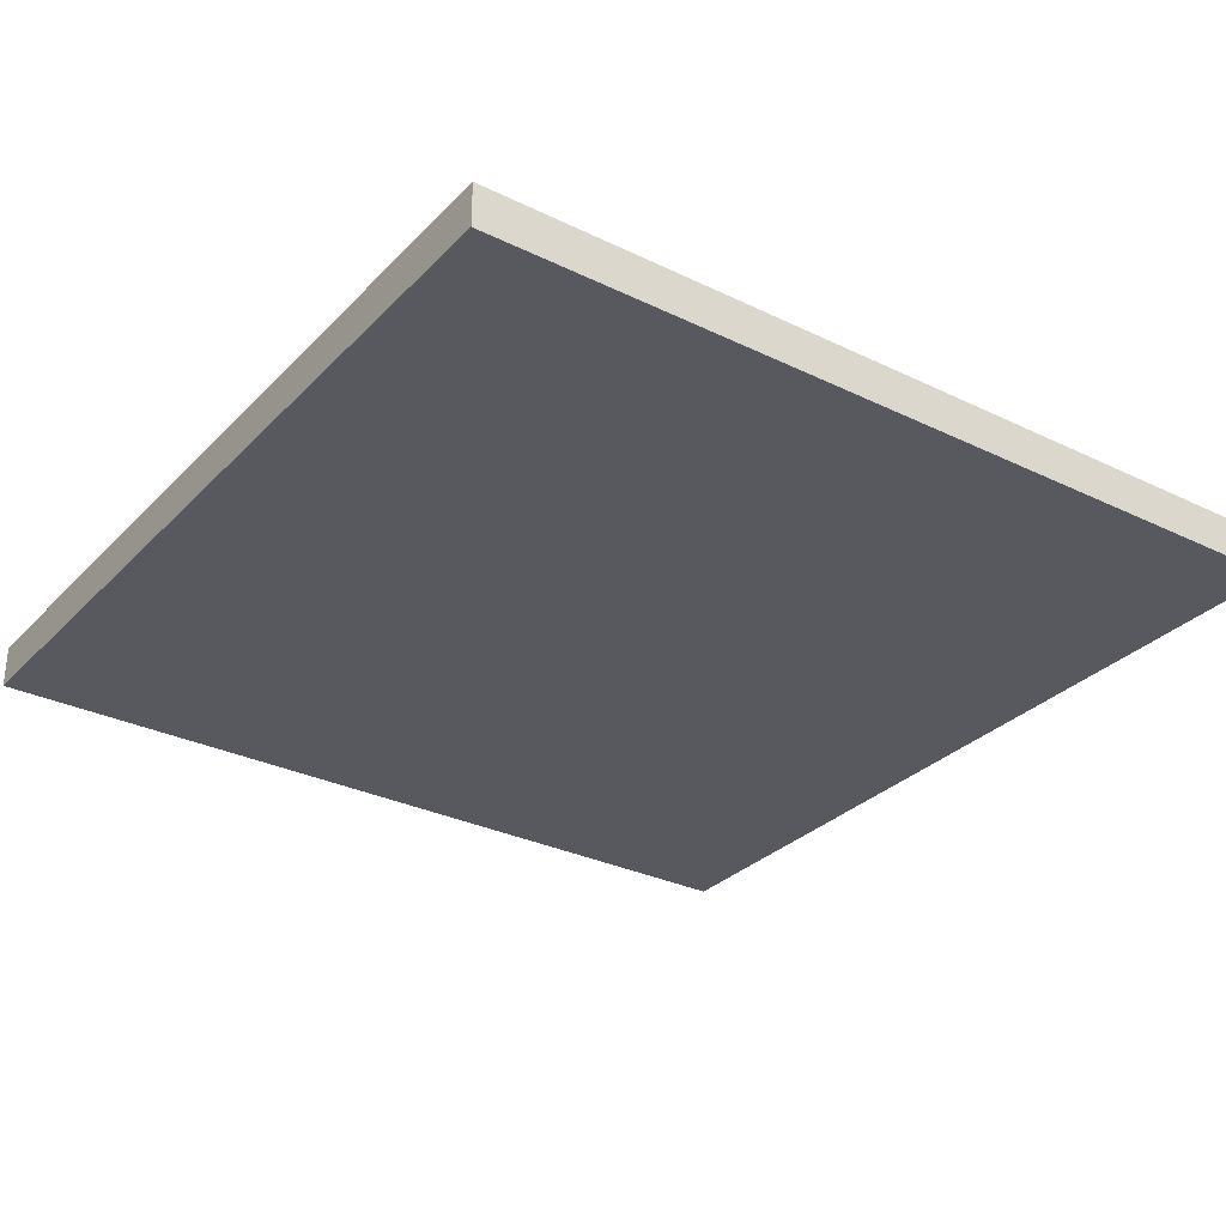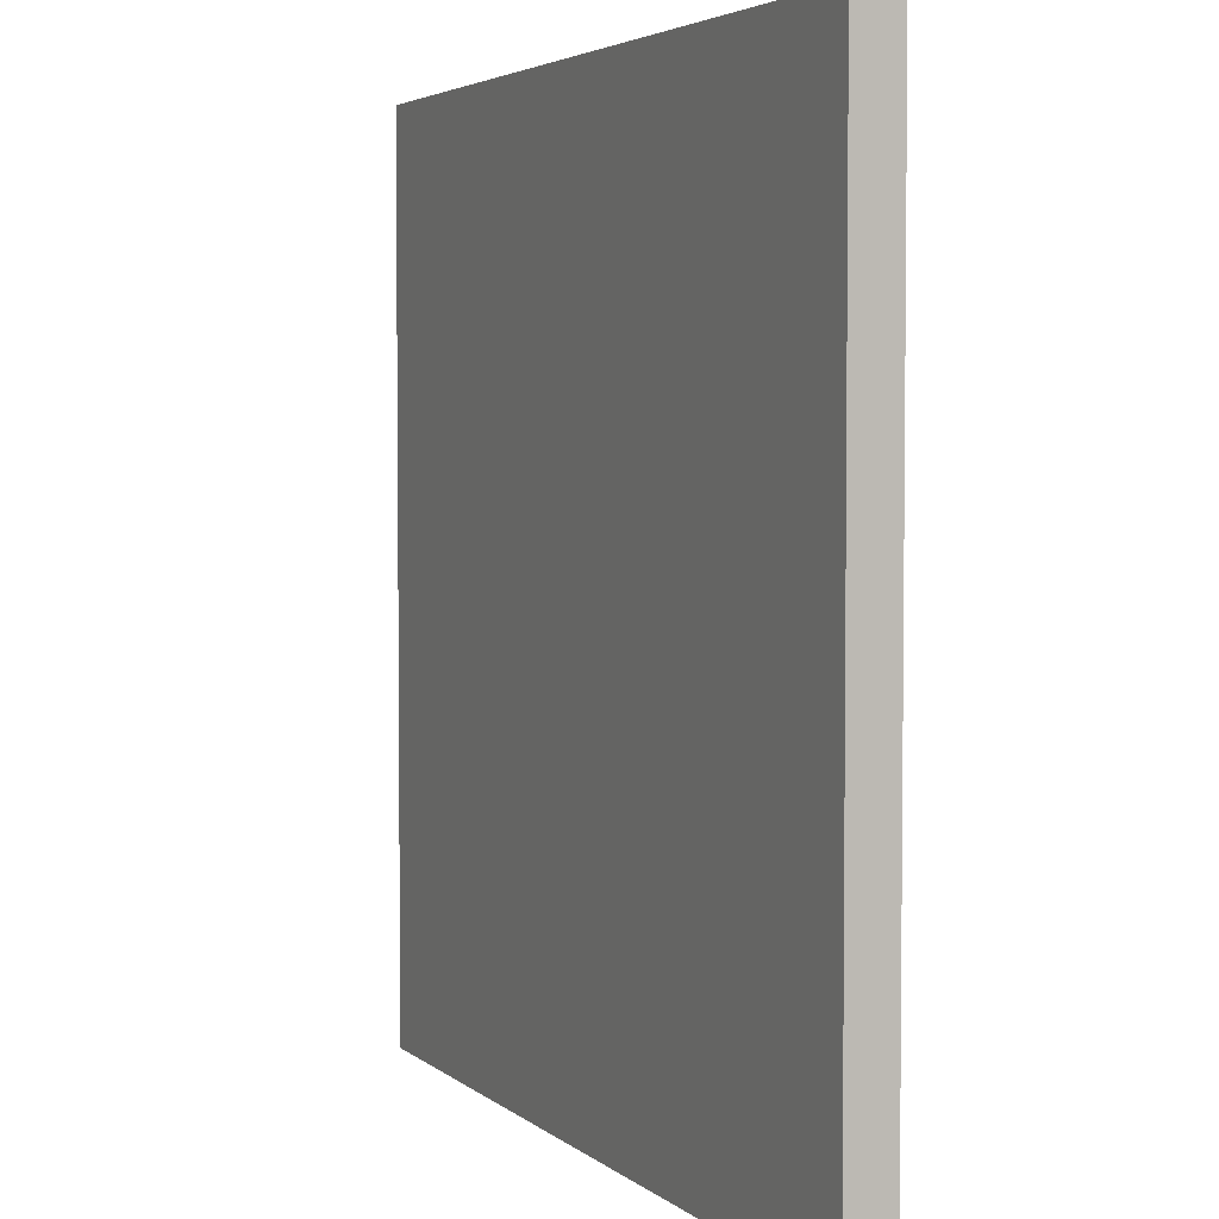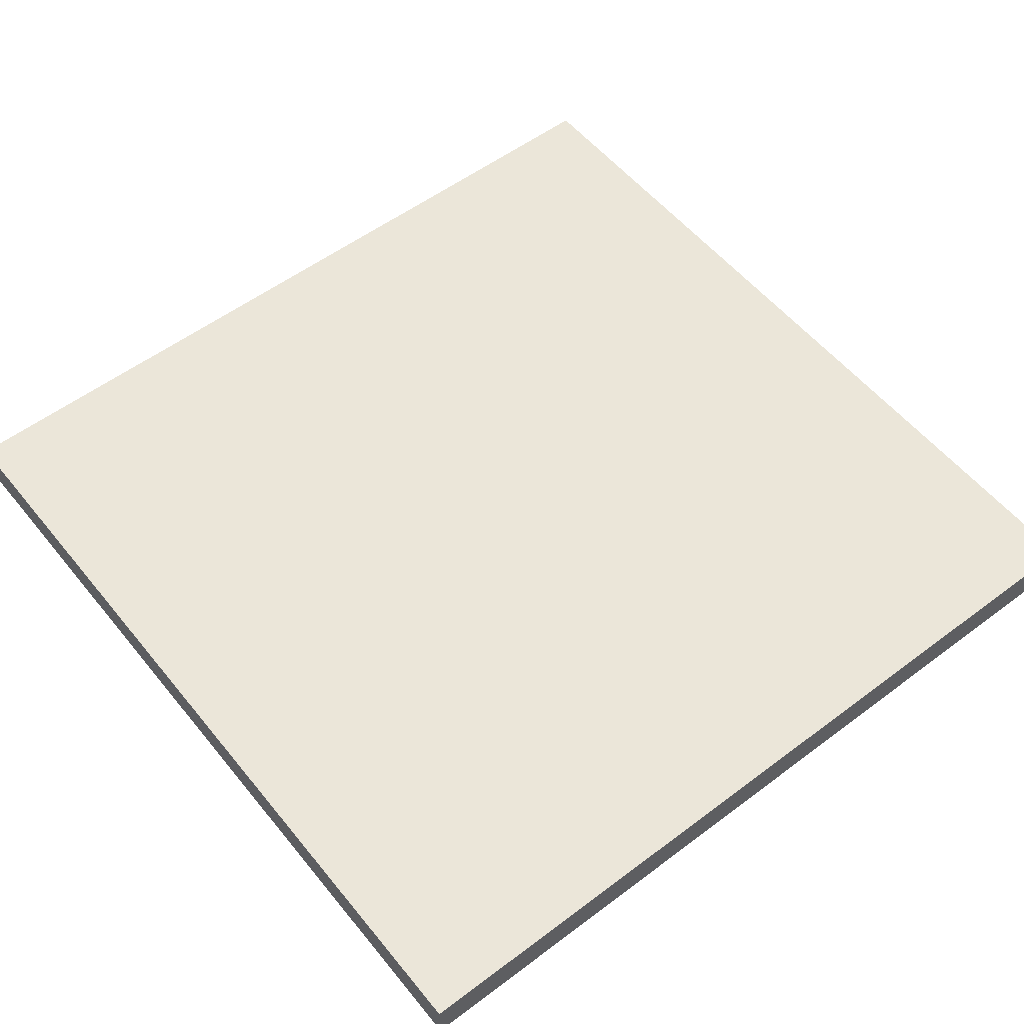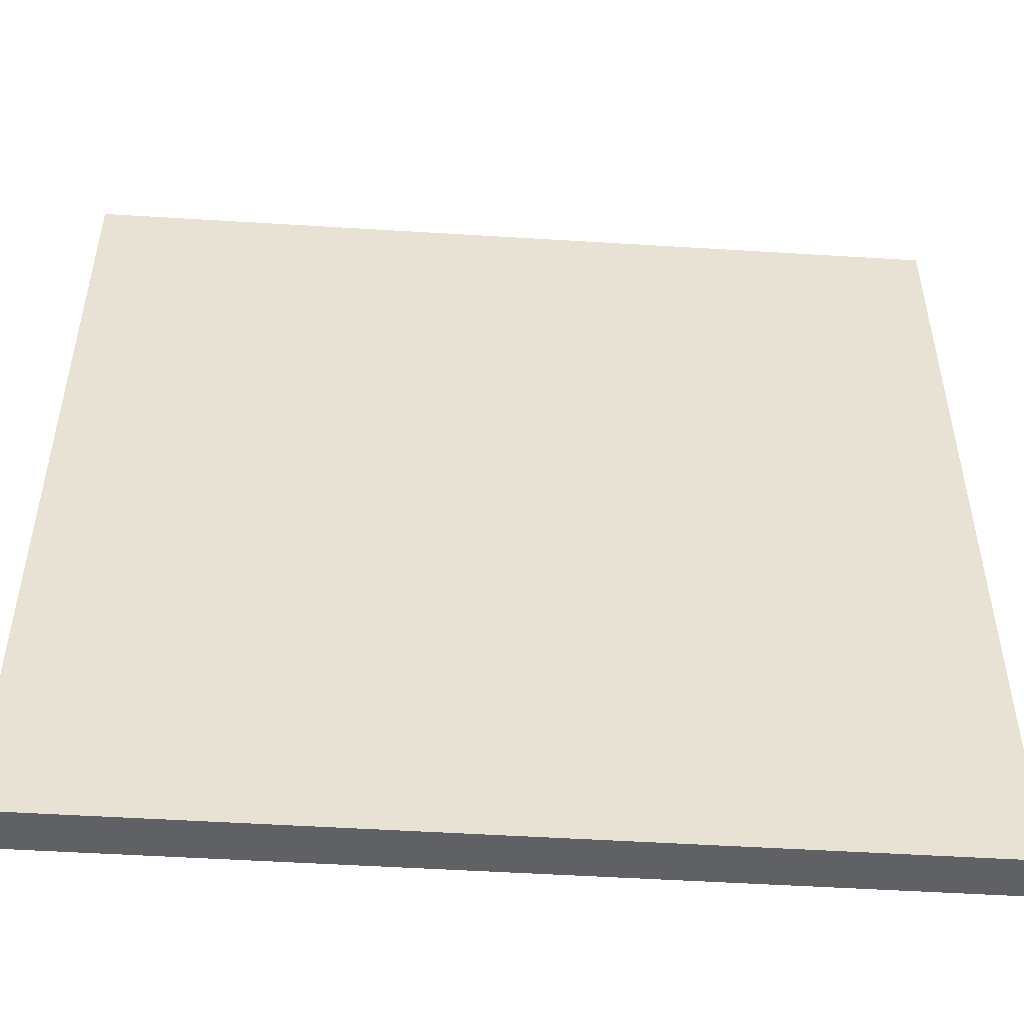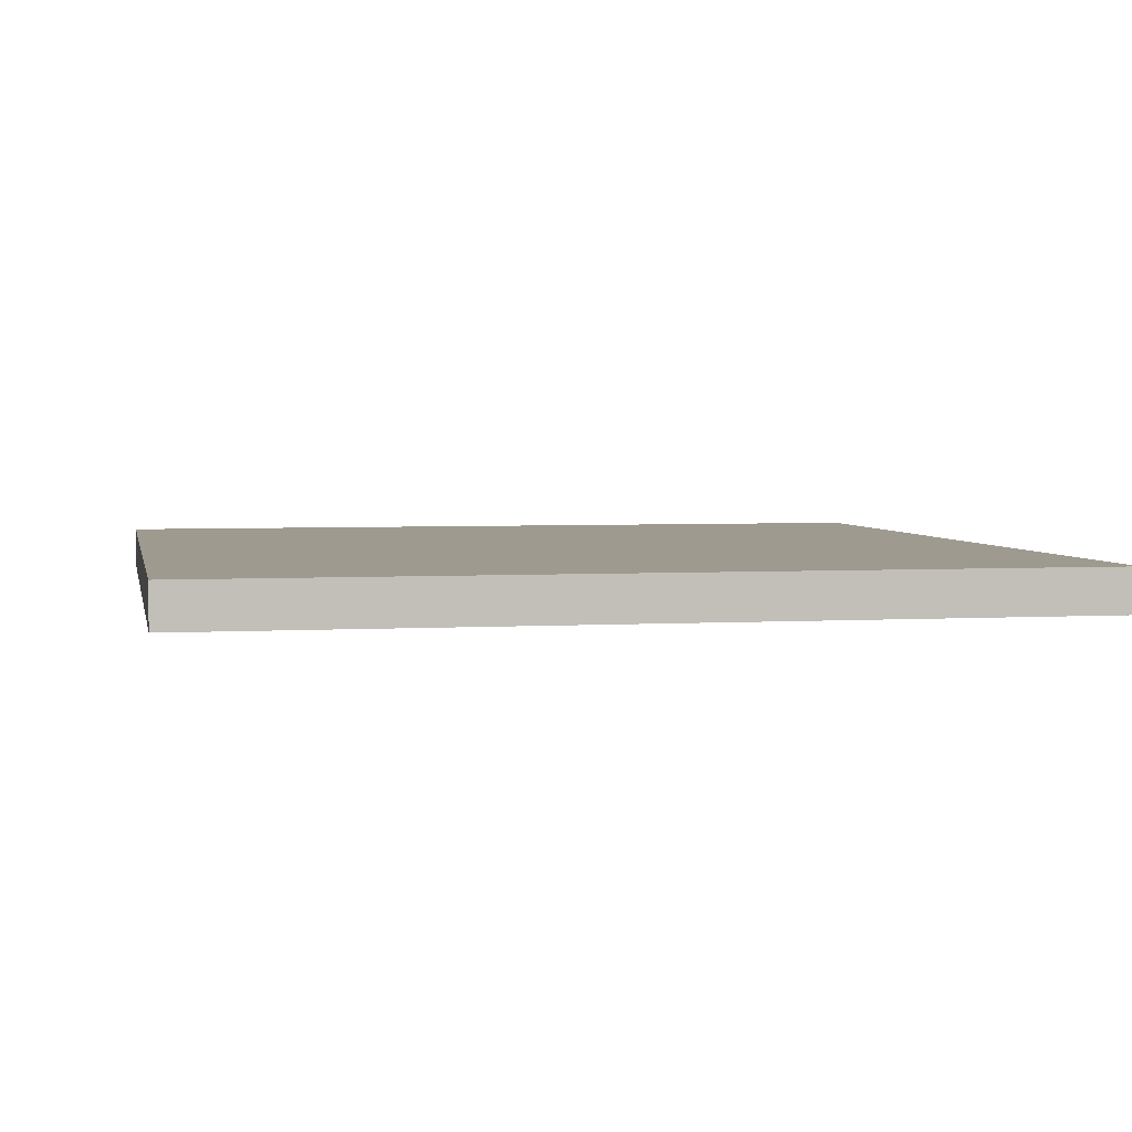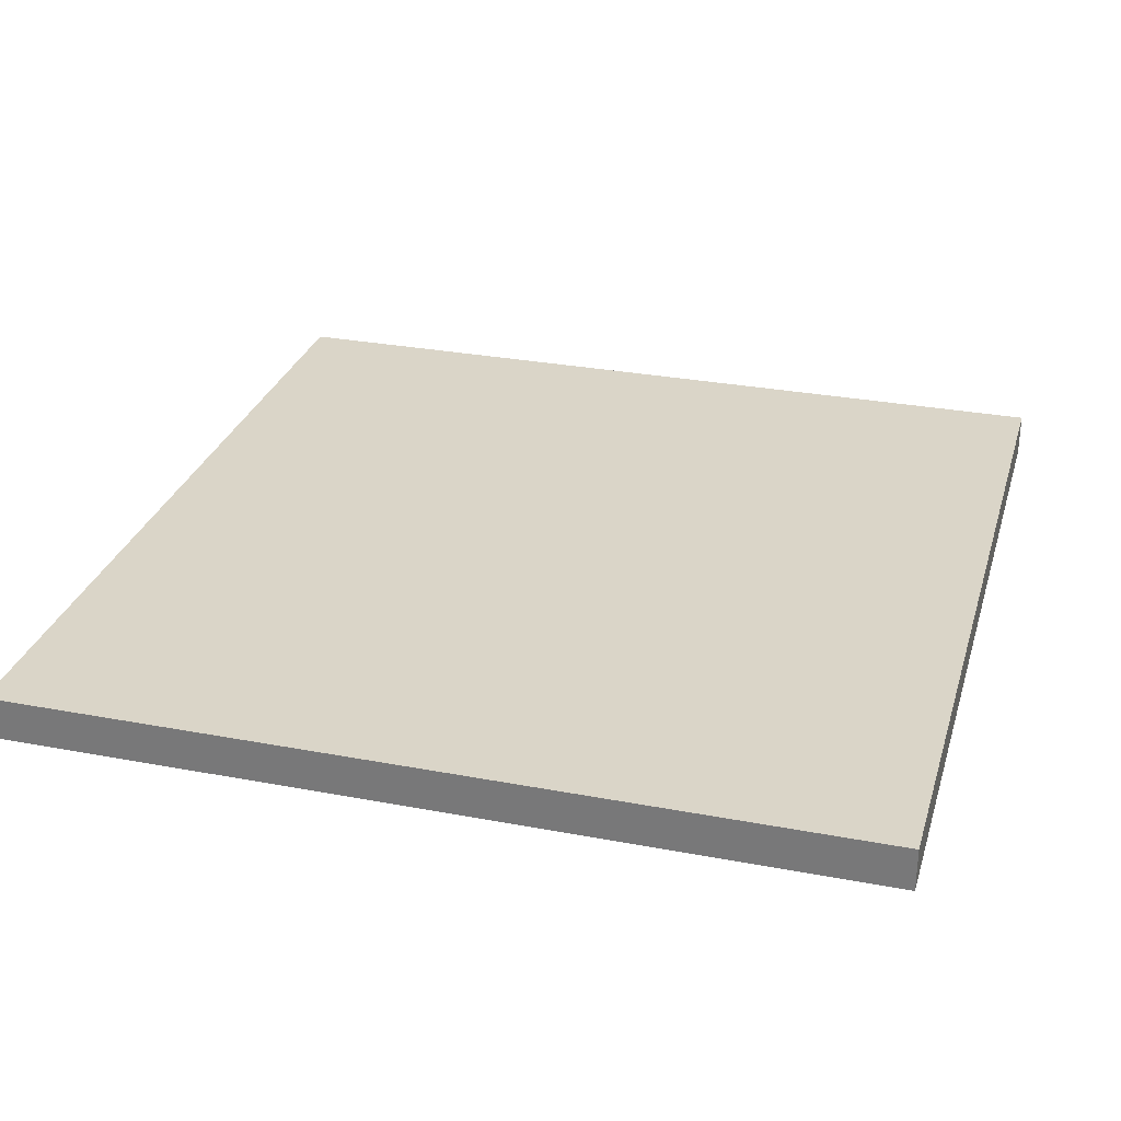
<metadata>
{"format":"obj","ext":"obj","renderer":"f3d","projection":"perspective","resolution":1024,"background":"white","views":[{"elev":-30.4,"azim":-125.1,"up":"+Y"},{"elev":3.8,"azim":66.3,"up":"+Z"},{"elev":55.1,"azim":51.6,"up":"+Y"},{"elev":-50.4,"azim":-3.9,"up":"+Z"},{"elev":3.7,"azim":78.7,"up":"+Y"},{"elev":29.2,"azim":-164.3,"up":"+Y"}]}
</metadata>
<code>
o
v -2 0 2
v -2 0 -2
v -2 0.1 2
v -2 0.1 -2
v -2 0.2 2
v -2 0.2 -2
v 2 0 2
v 2 0 -2
v 2 0.1 2
v 2 0.1 -1.9
v 2 0.1 -2
v 2 0.2 2
v 2 0.2 -1.9
v 2 0.2 -2
v -2 0 2
v -2 0.1 2
v -2 0.2 2
v -1.9 0.1 2
v -1.9 0.2 2
v 2 0 2
v 2 0.1 2
v 2 0.2 2
v -2 0 -2
v -2 0.1 -2
v -2 0.2 -2
v 2 0 -2
v 2 0.1 -2
v 2 0.2 -2
v -2 0 2
v 2 0 2
v -2 0 -2
v 2 0 -2
v -2 0.2 2
v -1.9 0.2 2
v 2 0.2 2
v -1.9 0.2 1.8
v 1.8 0.2 1.8
v -1.9 0.2 -1.9
v 1.8 0.2 -1.9
v 2 0.2 -1.9
v -2 0.2 -2
v 2 0.2 -2
f 3 2 1
f 4 2 3
f 5 4 3
f 6 4 5
f 7 8 9
f 9 8 10
f 10 8 11
f 9 10 12
f 10 11 13
f 12 10 13
f 13 11 14
f 18 16 15
f 18 17 16
f 19 17 18
f 20 18 15
f 21 19 18
f 21 18 20
f 22 19 21
f 23 24 26
f 24 25 27
f 26 24 27
f 27 25 28
f 31 30 29
f 32 30 31
f 33 34 36
f 34 35 36
f 36 35 37
f 33 36 38
f 36 37 38
f 37 35 39
f 38 37 39
f 39 35 40
f 33 38 41
f 38 39 41
f 39 40 41
f 41 40 42

</code>
